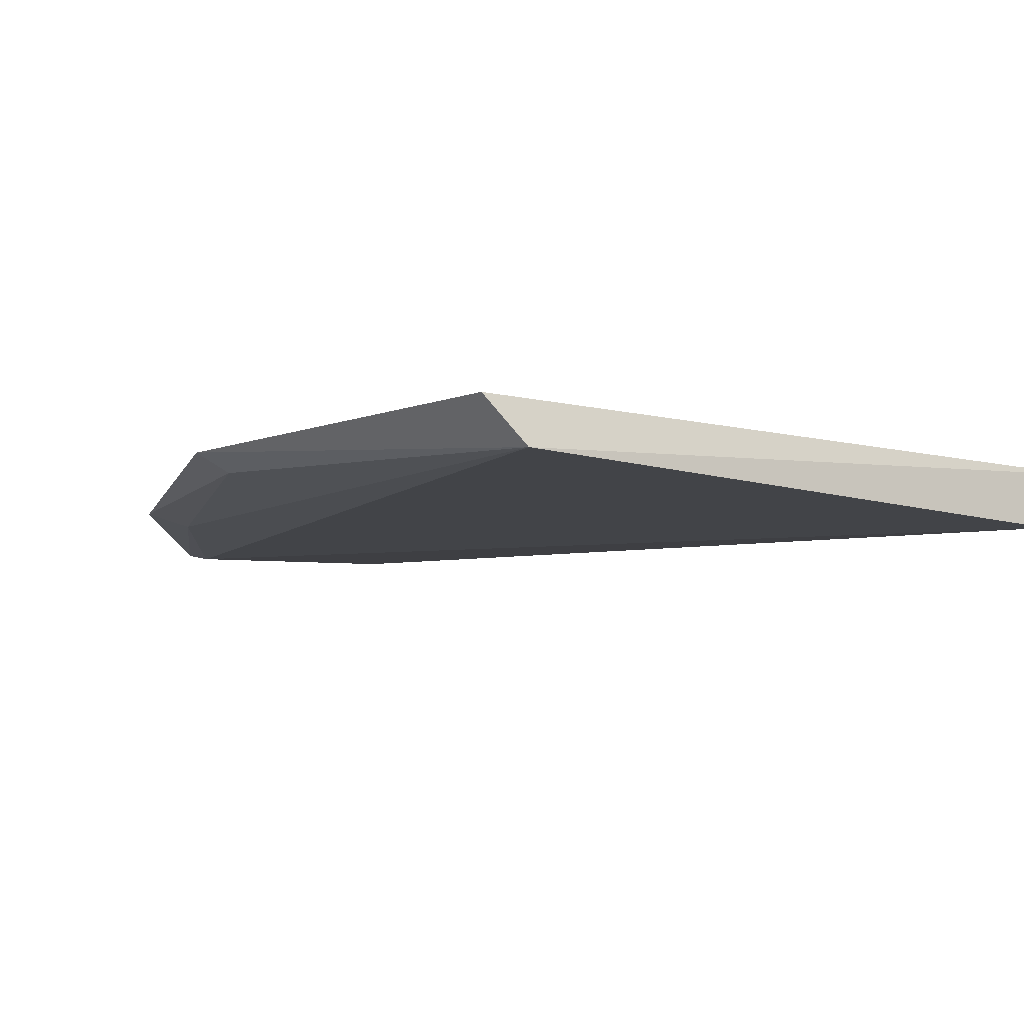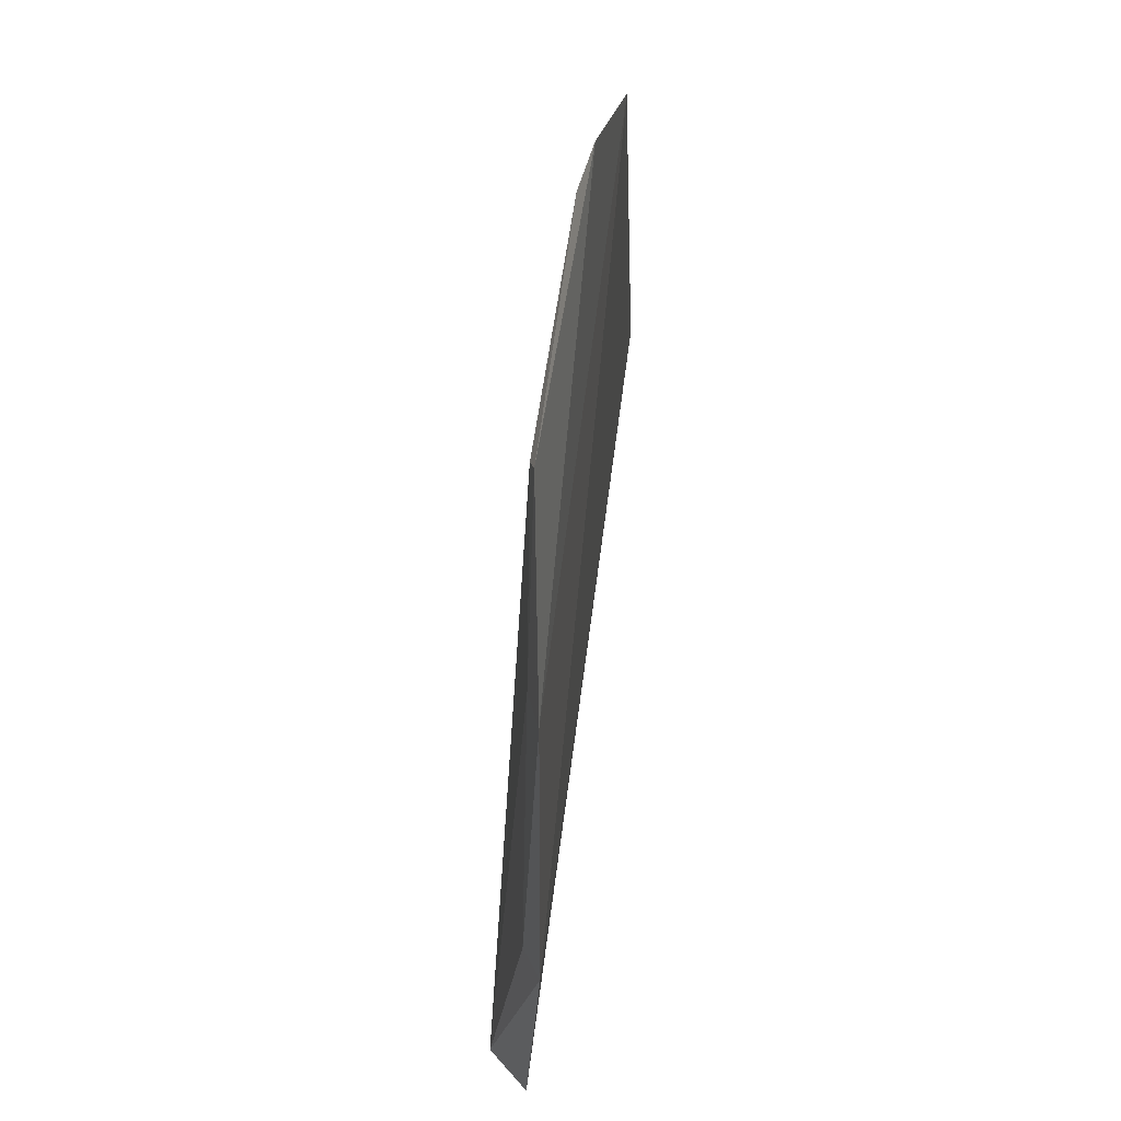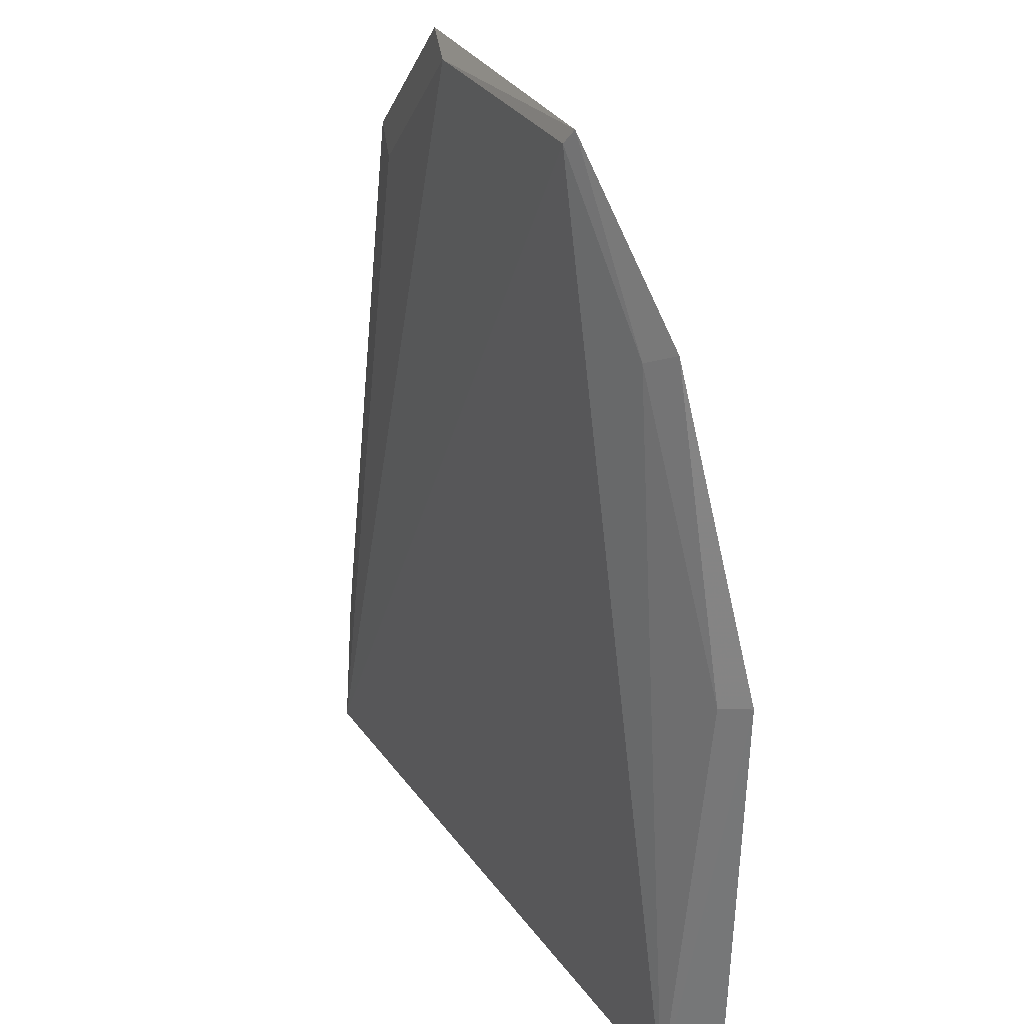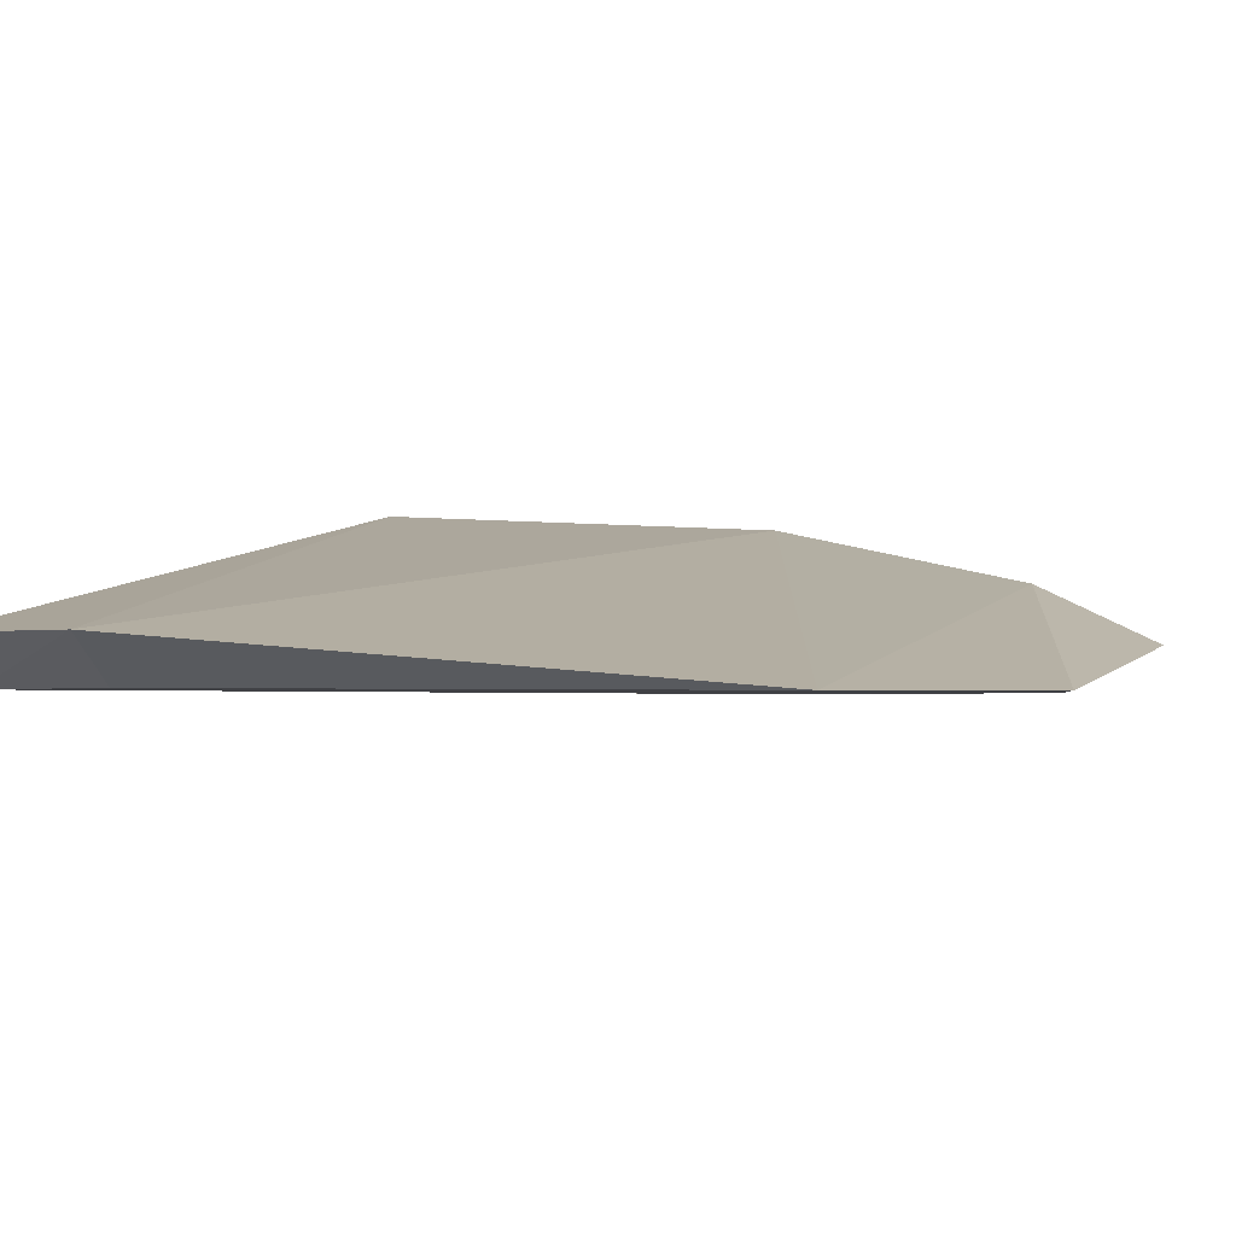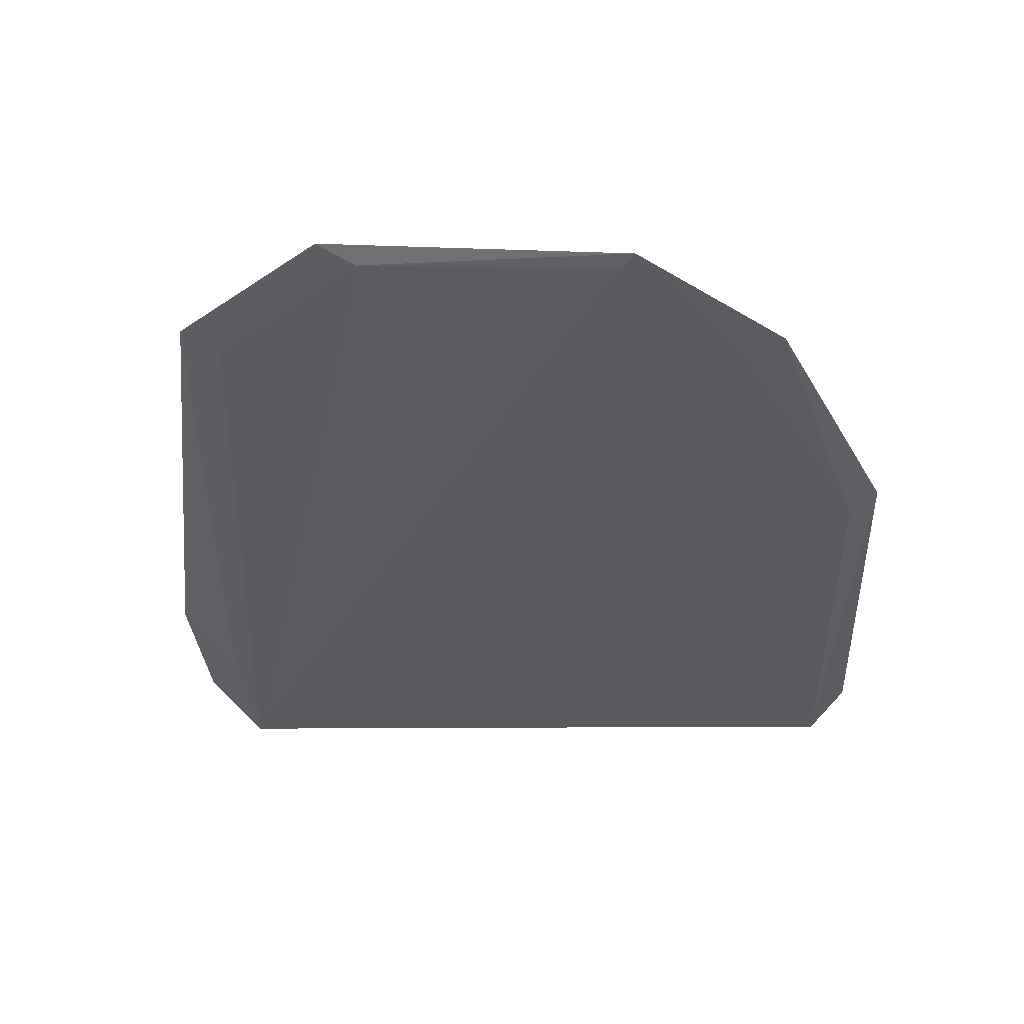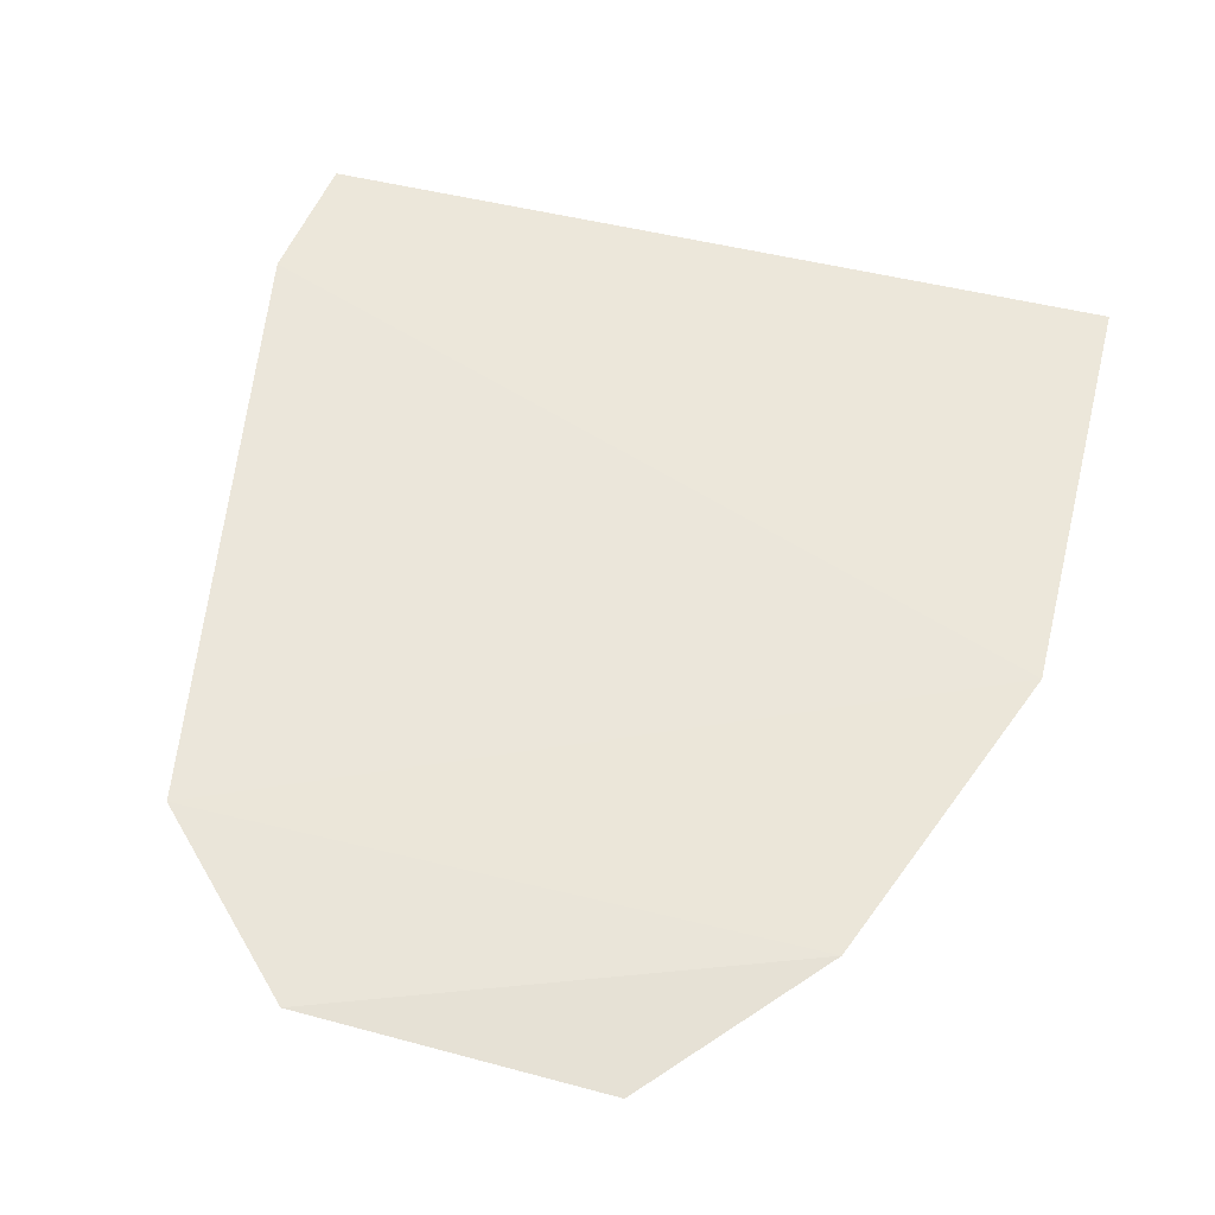
<metadata>
{"format":"obj","ext":"obj","renderer":"f3d","projection":"perspective","resolution":1024,"background":"white","views":[{"elev":-9.1,"azim":140.7,"up":"+Y"},{"elev":67.2,"azim":95.2,"up":"+Z"},{"elev":32.5,"azim":59.4,"up":"+Z"},{"elev":11.5,"azim":-66.0,"up":"+Y"},{"elev":-30.8,"azim":1.4,"up":"+Y"},{"elev":54.8,"azim":13.1,"up":"+Y"}]}
</metadata>
<code>
v 0.0103 0.08219 0.3561
v 0.03817 0.08316 0.2651
v 0.03736 0.08484 0.3101
v -0.03307 0.0859 0.34
v -0.03417 0.0791 0.2649
v -0.04178 0.08706 0.2802
v 0.02503 0.08381 0.3403
v 0.03409 0.07899 0.2641
v -0.01486 0.08311 0.3537
v -0.03548 0.08089 0.2793
v -0.04031 0.08528 0.2655
v -0.01841 0.08425 0.3555
v 0.009075 0.08172 0.3544
v 0.0344 0.08302 0.3089
v -0.02939 0.0846 0.3379
v 0.02135 0.08251 0.3382
f 6 3 2
f 6 4 3
f 7 3 4
f 8 2 3
f 10 6 5
f 10 5 4
f 10 4 6
f 11 6 2
f 11 5 6
f 11 8 5
f 11 2 8
f 12 7 4
f 12 1 7
f 12 9 1
f 13 5 8
f 13 9 5
f 13 1 9
f 14 8 3
f 14 3 7
f 15 4 5
f 15 5 9
f 15 12 4
f 15 9 12
f 16 13 8
f 16 7 1
f 16 1 13
f 16 14 7
f 16 8 14

</code>
